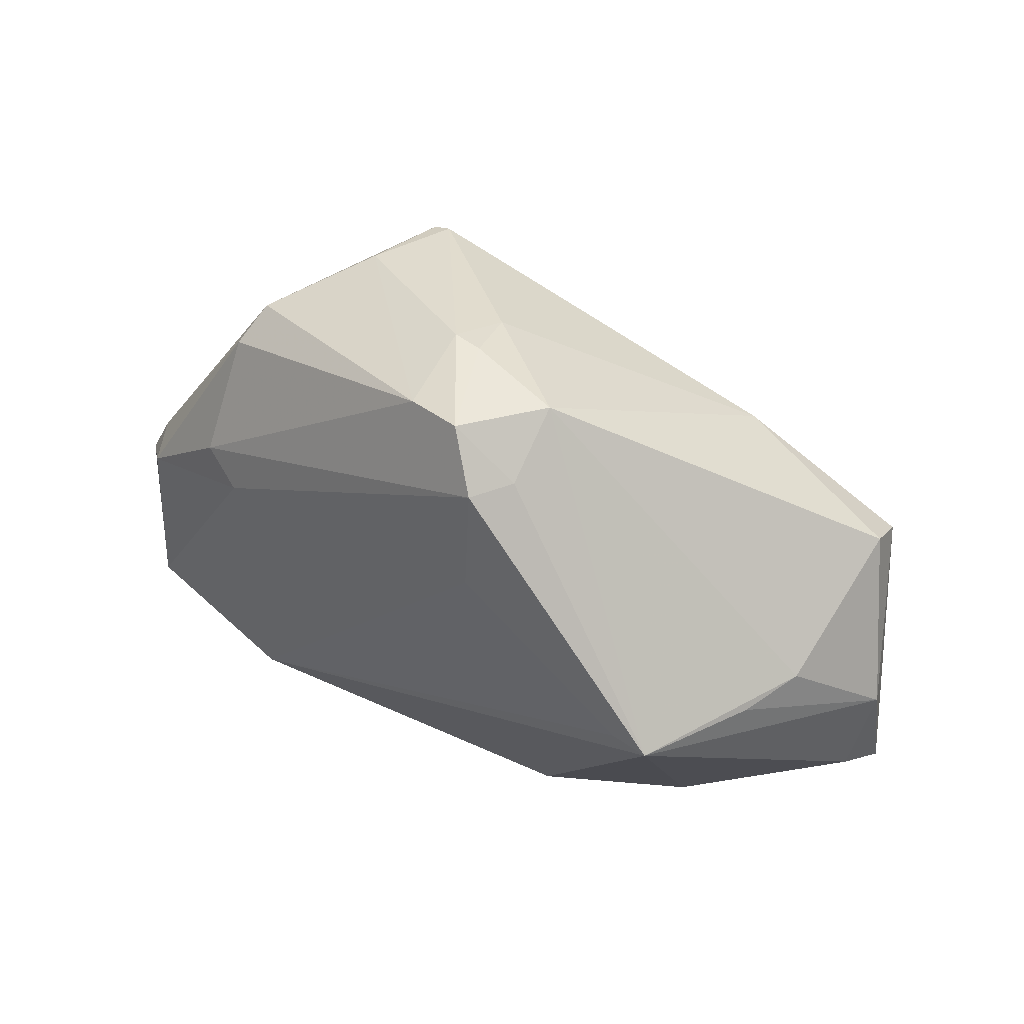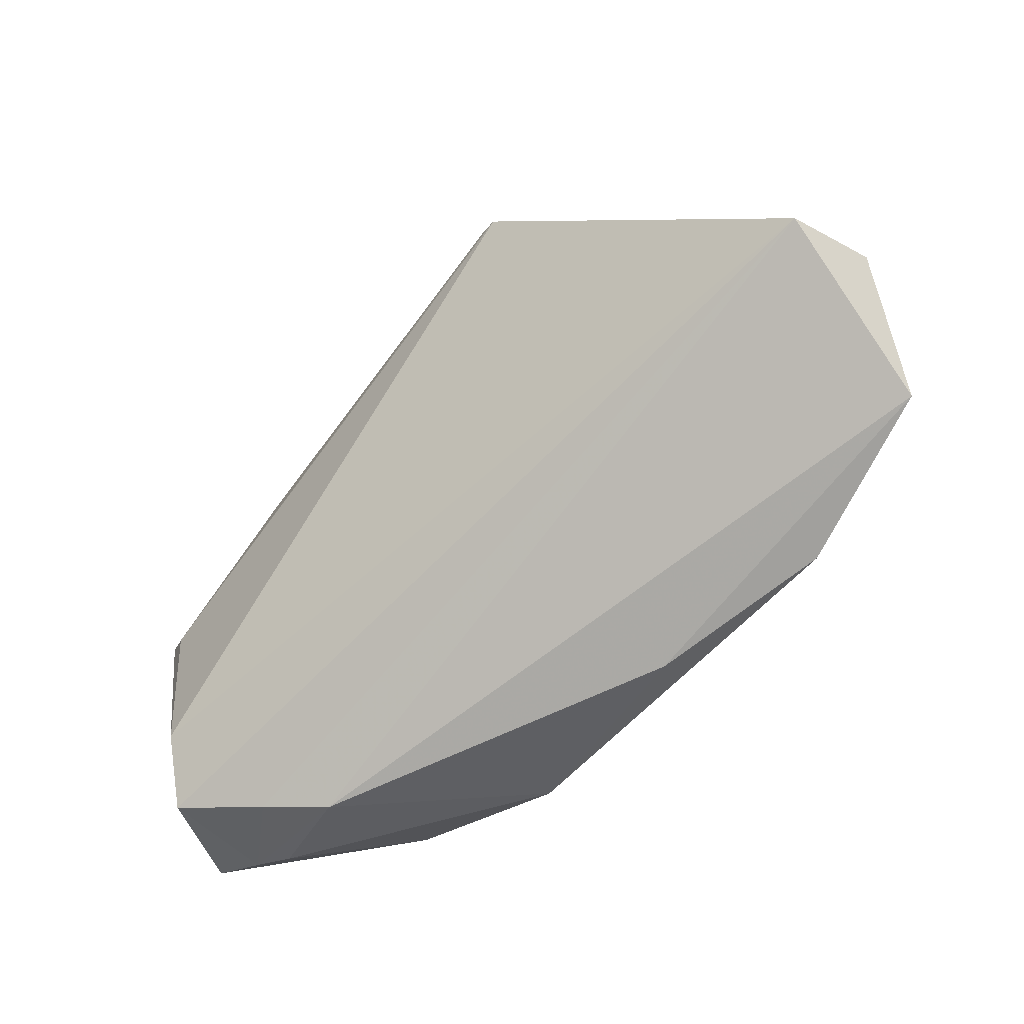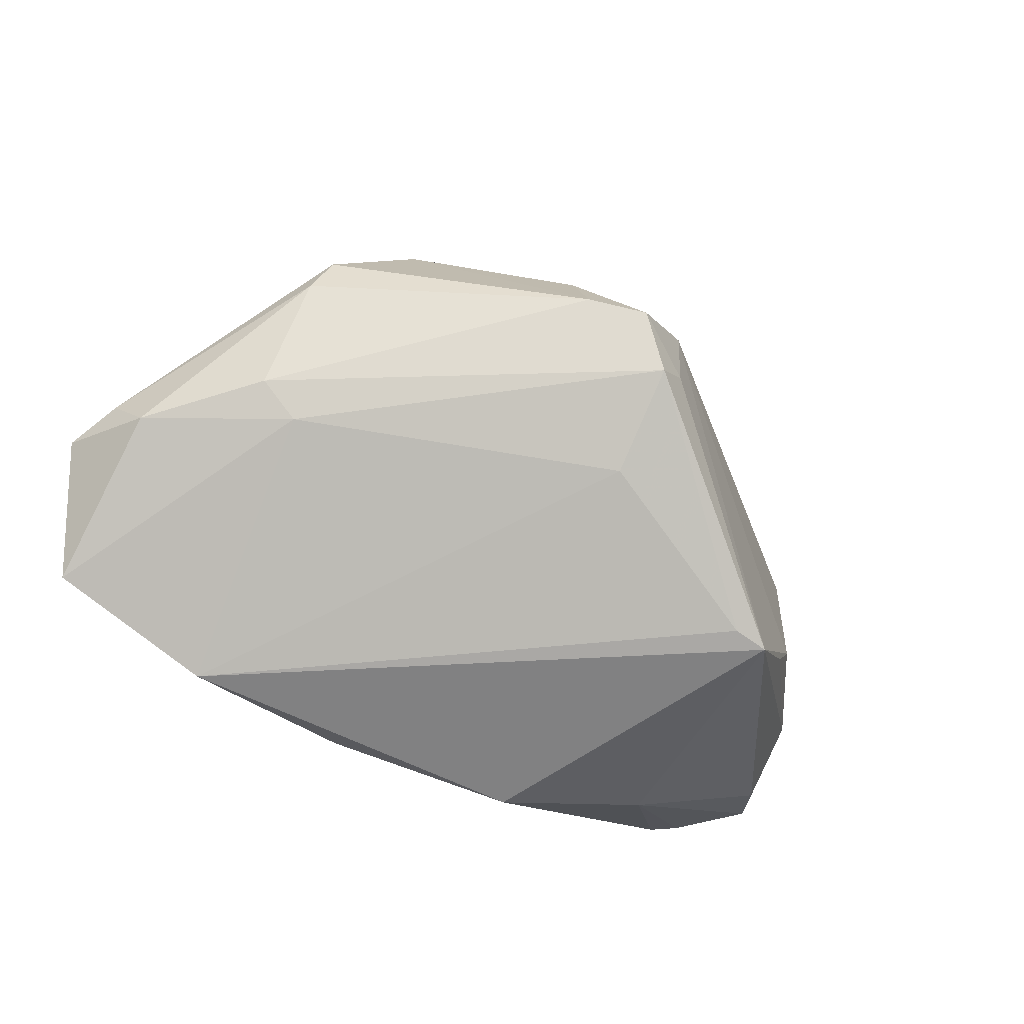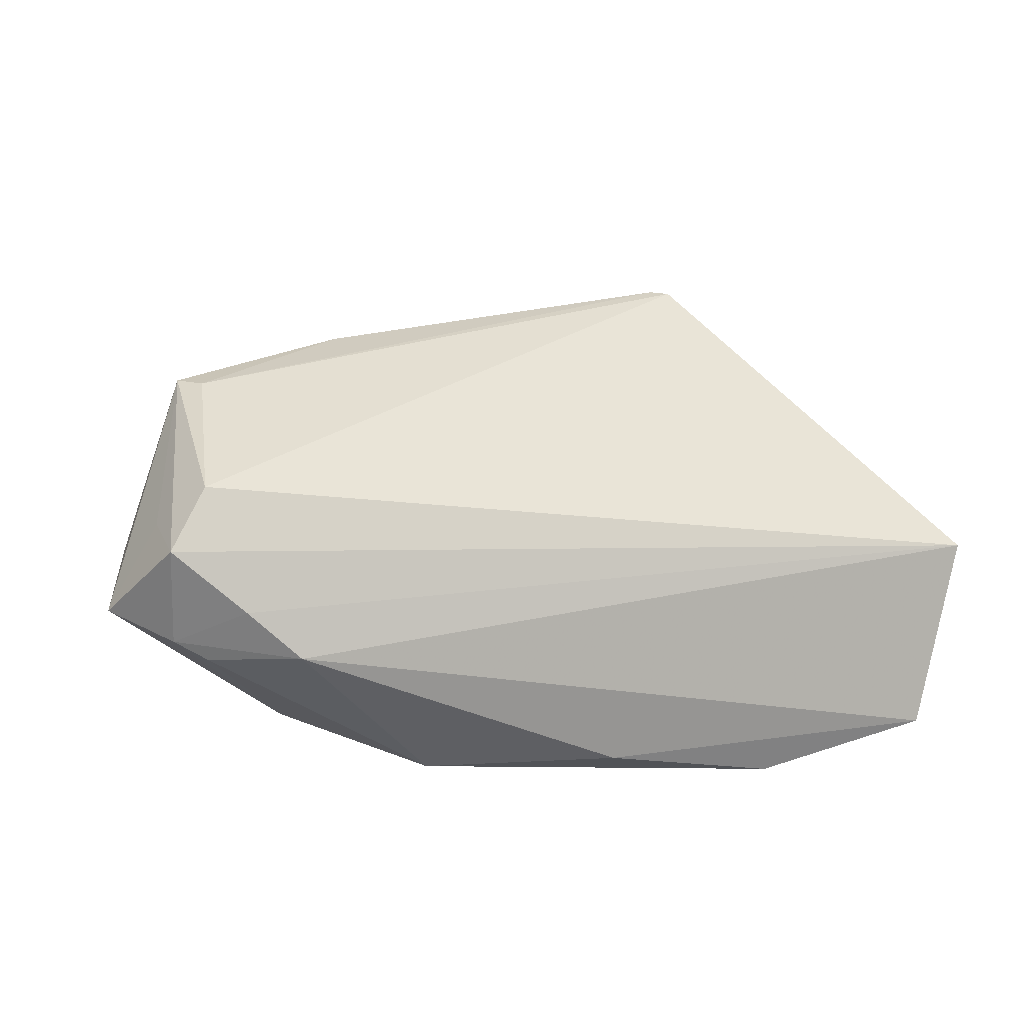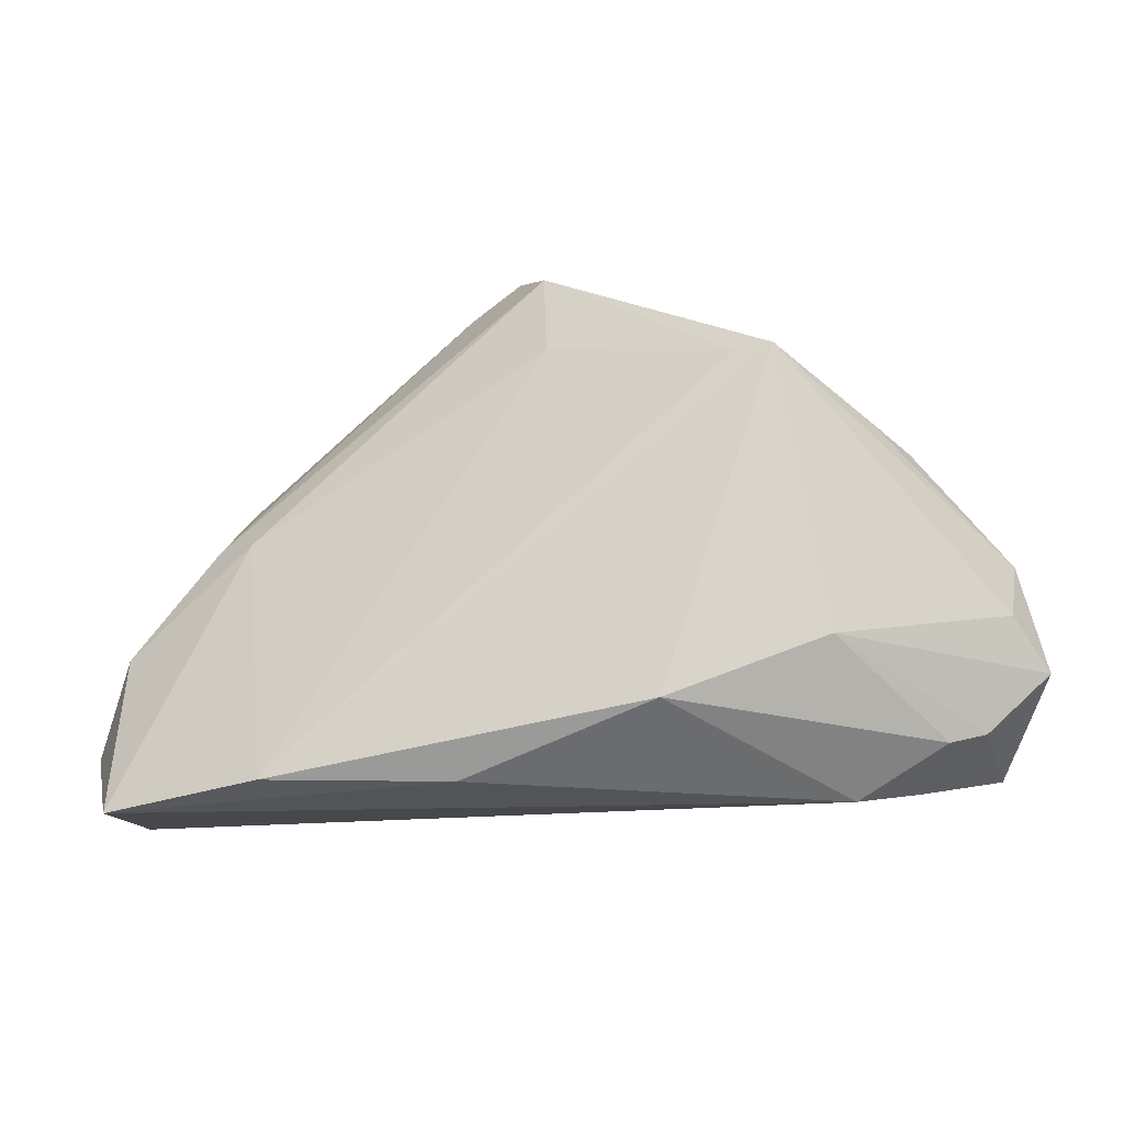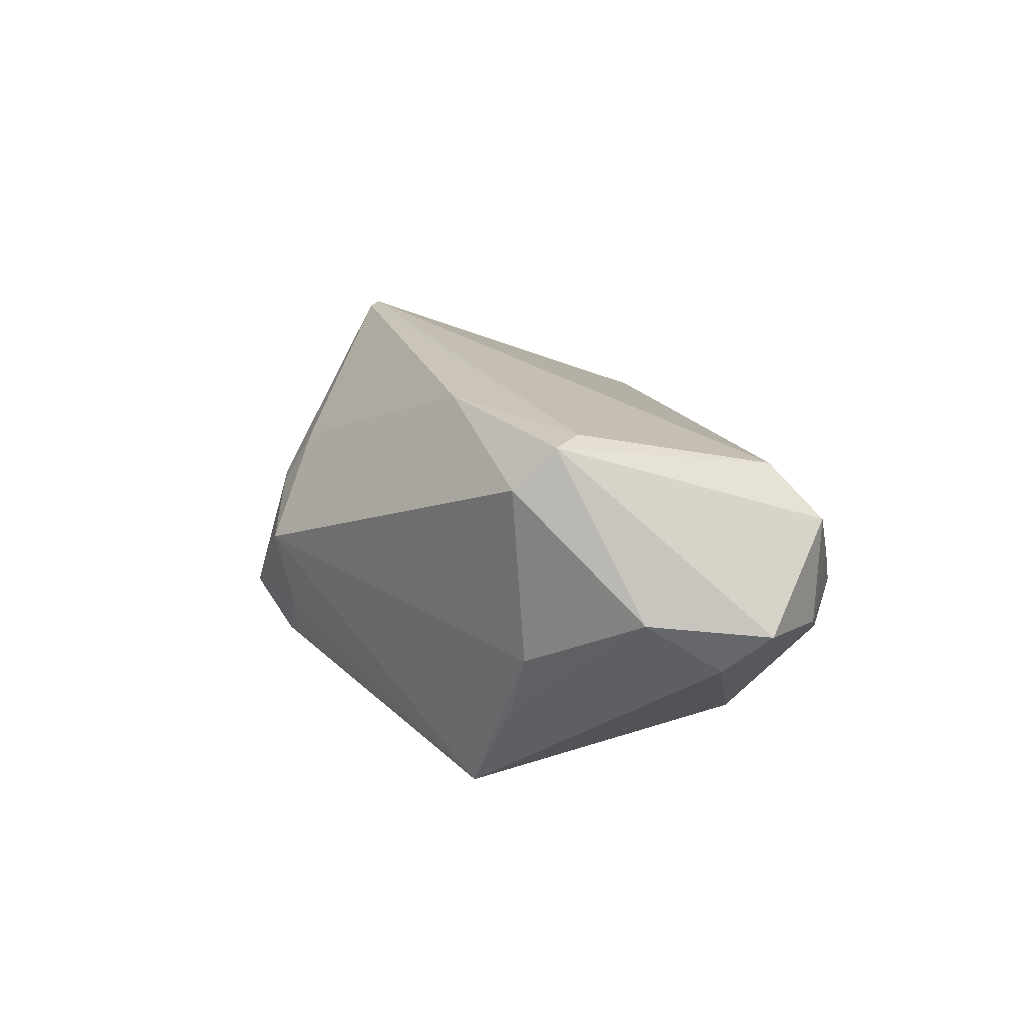
<metadata>
{"format":"obj","ext":"obj","renderer":"f3d","projection":"perspective","resolution":1024,"background":"white","views":[{"elev":63.5,"azim":-148.8,"up":"+Y"},{"elev":-71.4,"azim":51.8,"up":"+Y"},{"elev":-70.1,"azim":146.6,"up":"+Z"},{"elev":26.9,"azim":-12.8,"up":"+Z"},{"elev":-28.3,"azim":-160.4,"up":"+Y"},{"elev":19.8,"azim":-97.9,"up":"+Z"}]}
</metadata>
<code>
v -0.01838 -0.02705 -0.02135
v -0.0236 -0.02905 -0.01393
v -0.04721 0.01251 0.02163
v -0.04799 -0.028 0.0009418
v -0.004093 0.04233 0.0009642
v -0.05285 -0.01731 0.01663
v -0.03004 0.01629 -0.02521
v 0.04522 0.007432 -0.01388
v -0.05729 -0.01317 -0.0007647
v 0.01011 0.03602 0.01223
v 0.007632 -0.03336 -0.01968
v 0.04641 0.01988 -0.002007
v 0.03119 0.02362 0.02777
v 0.04508 0.02297 0.003854
v -0.03584 -0.03336 0.00259
v 0.01316 0.03979 0.005388
v -0.04248 -0.03082 0.009026
v -0.04315 0.01192 -0.01102
v -0.00144 0.0404 -0.01495
v -0.0516 -0.02716 0.01737
v -0.04619 -0.02127 0.02345
v -0.04666 0.01081 -0.002501
v -0.005206 0.03974 -0.009865
v -0.04422 0.003596 0.02777
v 0.01198 0.04165 -0.007214
v 0.03897 0.005797 -0.017
v 0.06224 -0.02372 0.003241
v 0.03107 -0.03226 -0.02586
v 0.004251 0.04487 -0.008948
v -0.04751 0.006878 0.02719
v -0.05729 -0.003117 0.006134
v -0.06042 -0.01892 0.005045
v -0.03797 -0.01892 -0.01483
v 0.06105 -0.01037 -0.007017
v 0.05473 -0.03165 -0.02123
v 0.06377 -0.01806 -0.008658
v 0.05725 -0.006984 -0.01434
v -0.03505 0.01617 -0.02547
v -0.00359 0.02566 -0.01983
v -0.05223 -0.02648 0.003421
v 0.03441 0.02757 0.01676
v -0.02319 0.01737 0.02736
v 0.009167 0.04037 0.004847
v 0.02875 0.02497 0.02777
f 13 27 14
f 32 30 31
f 13 14 41
f 16 41 25
f 25 41 14
f 24 42 30
f 38 1 33
f 4 33 1
f 34 27 36
f 34 14 27
f 37 34 36
f 19 8 26
f 8 37 26
f 16 25 29
f 29 8 19
f 29 25 8
f 12 25 14
f 8 25 12
f 12 37 8
f 14 34 12
f 34 37 12
f 44 24 13
f 42 24 44
f 44 10 42
f 16 10 44
f 44 41 16
f 13 41 44
f 18 38 31
f 31 22 18
f 18 22 38
f 36 27 35
f 35 37 36
f 35 26 37
f 38 33 9
f 9 33 32
f 31 38 9
f 9 32 31
f 32 33 40
f 33 4 40
f 40 20 32
f 19 26 39
f 42 10 5
f 38 22 5
f 30 32 6
f 6 20 30
f 32 20 6
f 21 24 30
f 30 20 21
f 13 24 21
f 21 27 13
f 21 20 27
f 15 35 27
f 15 40 4
f 15 4 1
f 38 19 7
f 19 39 7
f 30 42 3
f 42 5 3
f 3 5 22
f 31 30 3
f 3 22 31
f 23 29 19
f 23 5 29
f 23 19 38
f 38 5 23
f 16 29 43
f 29 5 43
f 43 10 16
f 43 5 10
f 27 20 17
f 17 15 27
f 20 40 17
f 40 15 17
f 35 15 11
f 2 15 1
f 1 11 2
f 2 11 15
f 35 11 28
f 28 11 1
f 38 7 28
f 28 7 39
f 28 1 38
f 26 35 28
f 28 39 26

</code>
